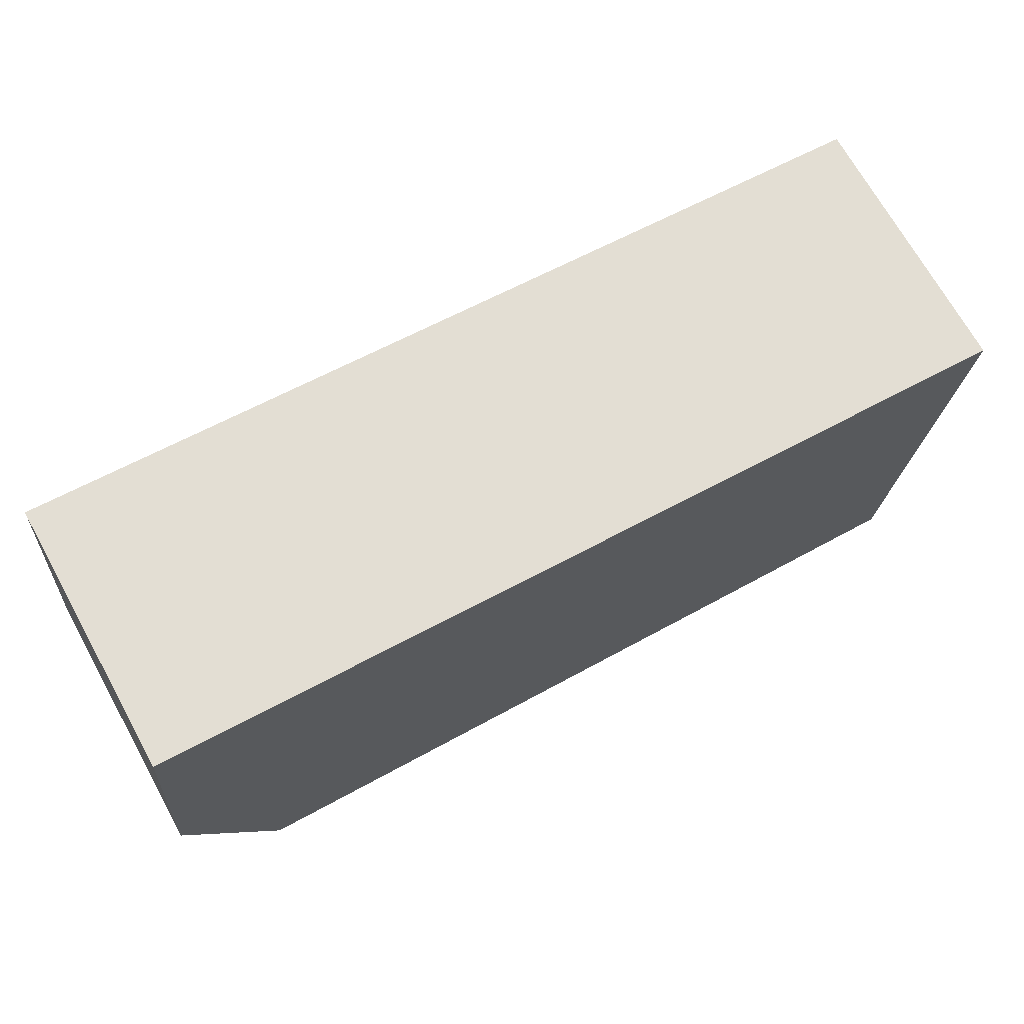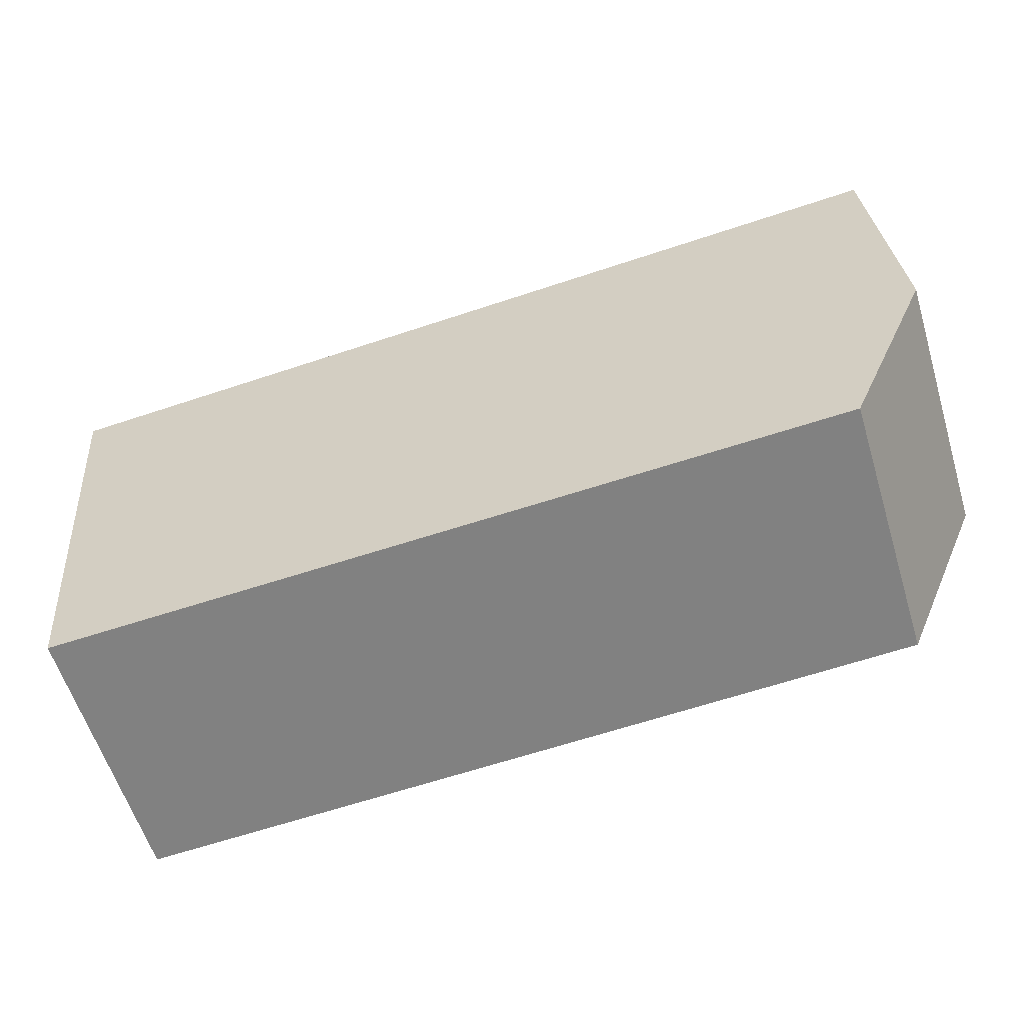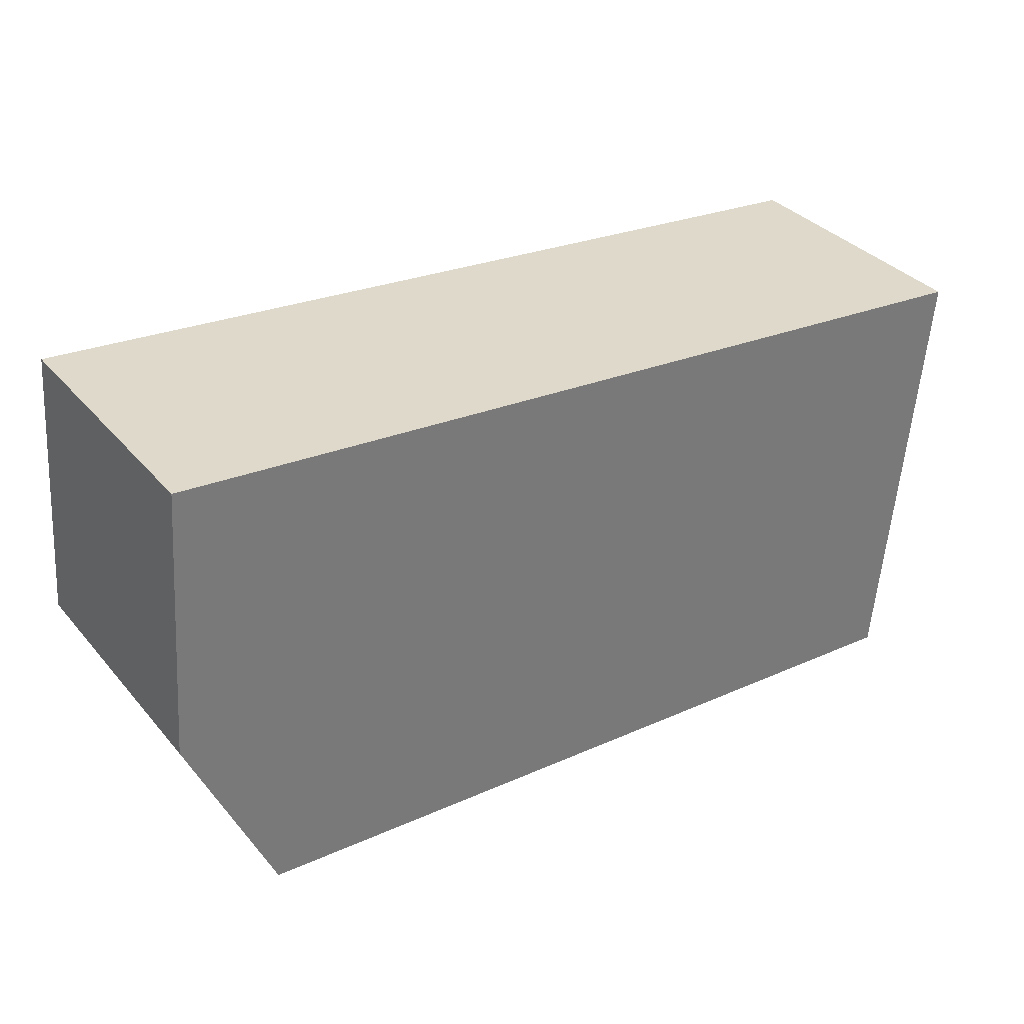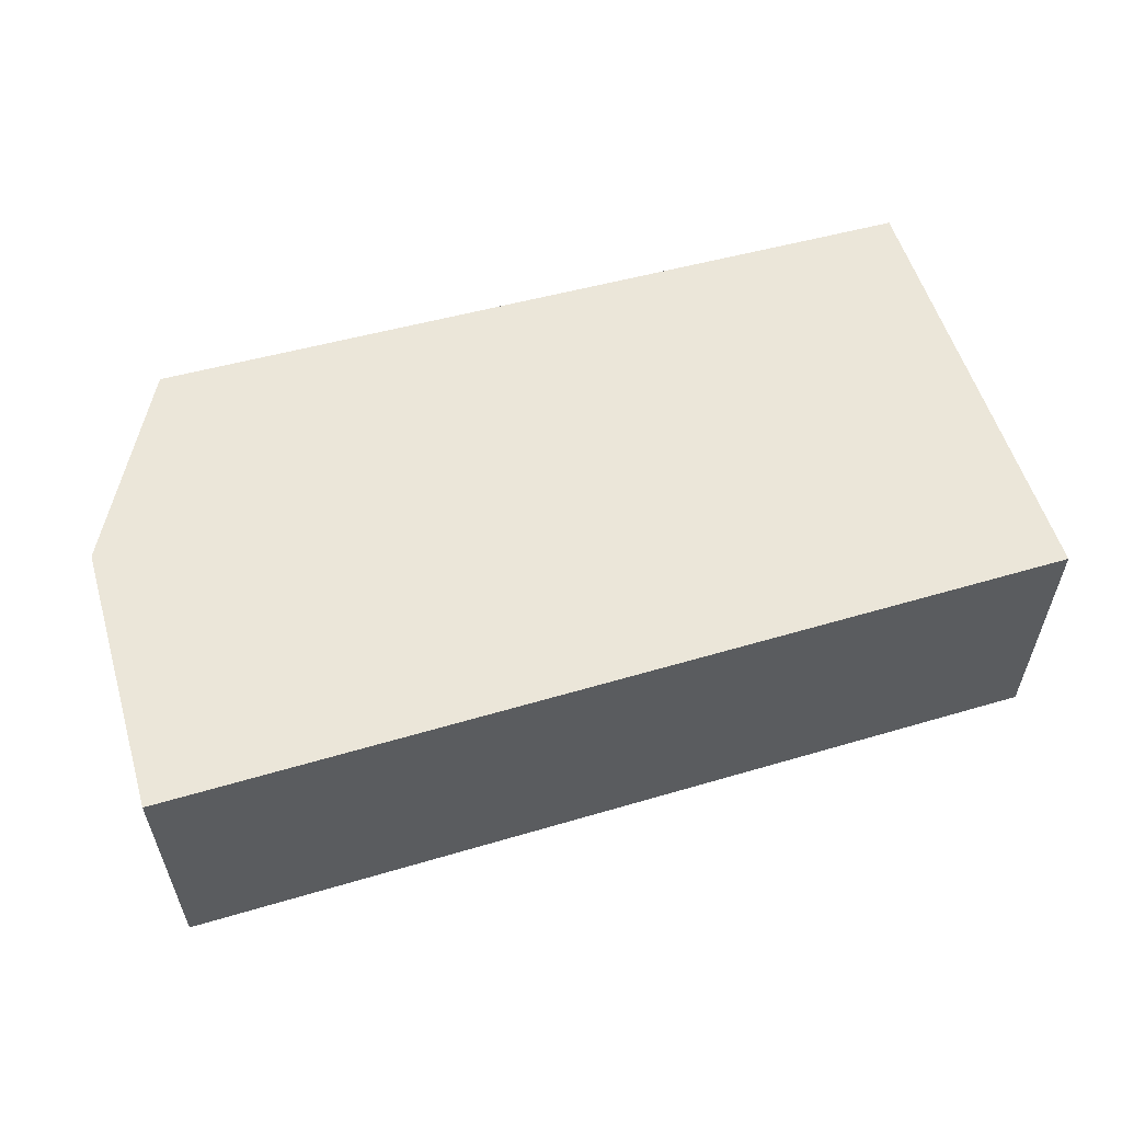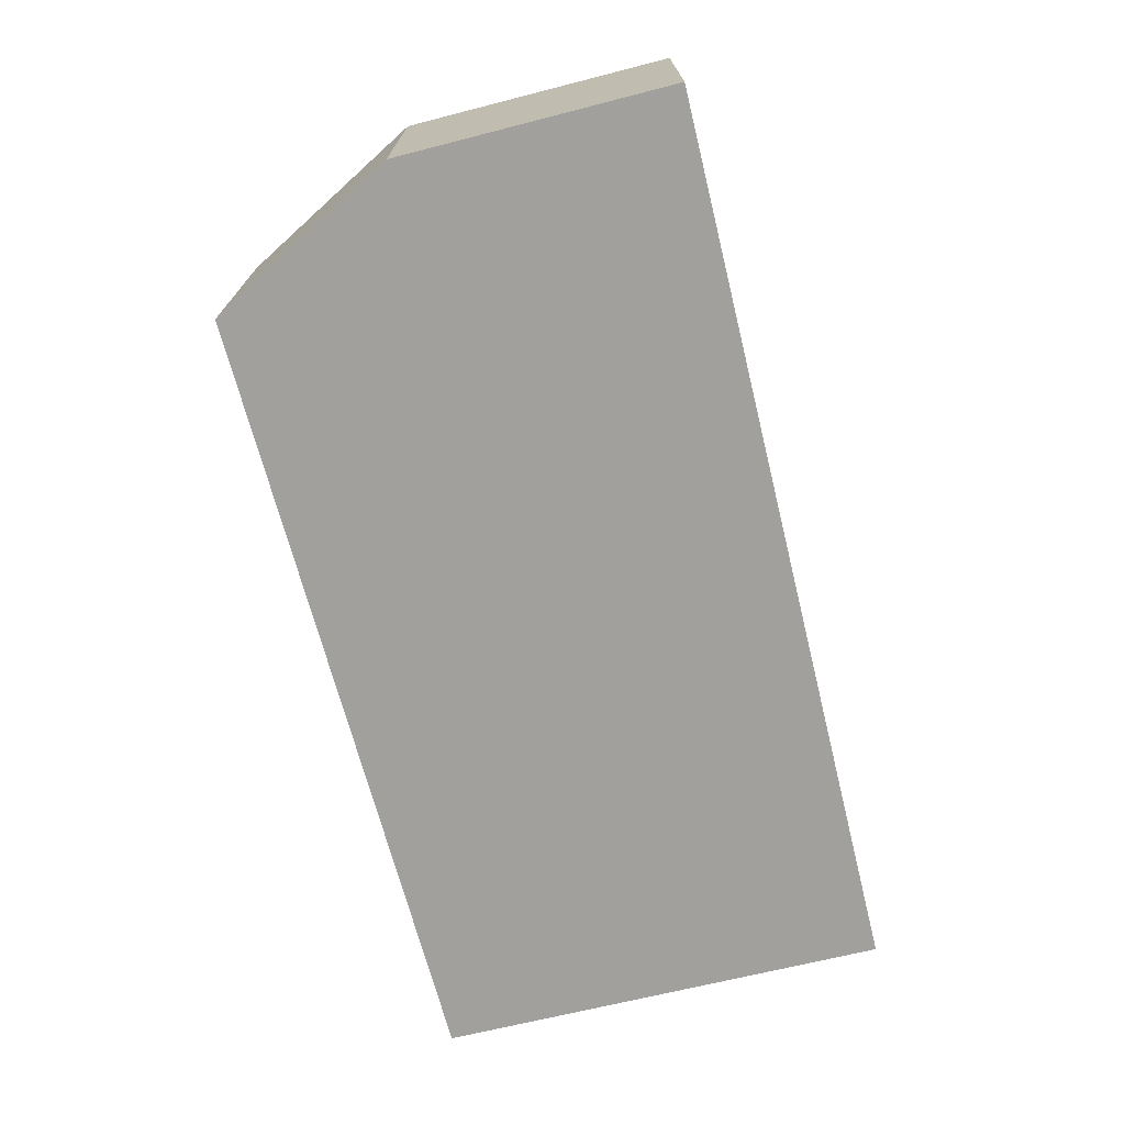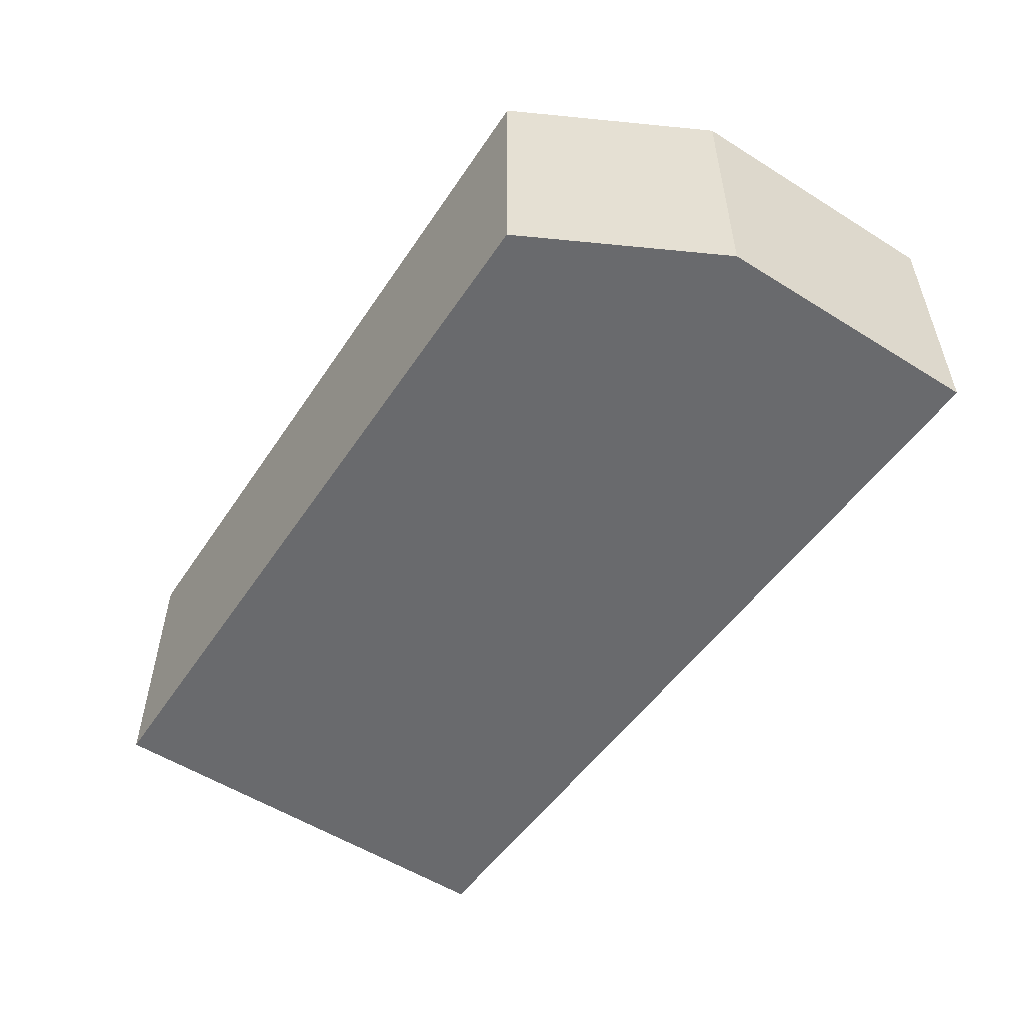
<metadata>
{"format":"obj","ext":"obj","renderer":"f3d","projection":"perspective","resolution":1024,"background":"white","views":[{"elev":70.5,"azim":-29.1,"up":"+Z"},{"elev":-59.0,"azim":-163.0,"up":"+Z"},{"elev":34.4,"azim":-34.2,"up":"+Z"},{"elev":57.1,"azim":-12.1,"up":"+Y"},{"elev":-71.7,"azim":-71.3,"up":"+Y"},{"elev":-53.0,"azim":-119.4,"up":"+Y"}]}
</metadata>
<code>
v  0.098 1.255 1.278
v  0.401 1.255 -0.929
v  0 1.255 7.685e-17
v  4.039 1.255 -1.153
v  4.229 1.255 0.919
v  4.039 7.06e-17 -1.153
v  0.401 5.688e-17 -0.929
v  0 0 0
v  0.098 -7.825e-17 1.278
v  4.229 -5.627e-17 0.919
g defaultobject
f 1 2 3
f 2 1 4
f 4 1 5
f 6 2 4
f 2 6 7
f 7 3 2
f 3 7 8
f 8 1 3
f 1 8 9
f 9 5 1
f 5 9 10
f 10 4 5
f 4 10 6
f 6 8 7
f 8 6 9
f 9 6 10

</code>
